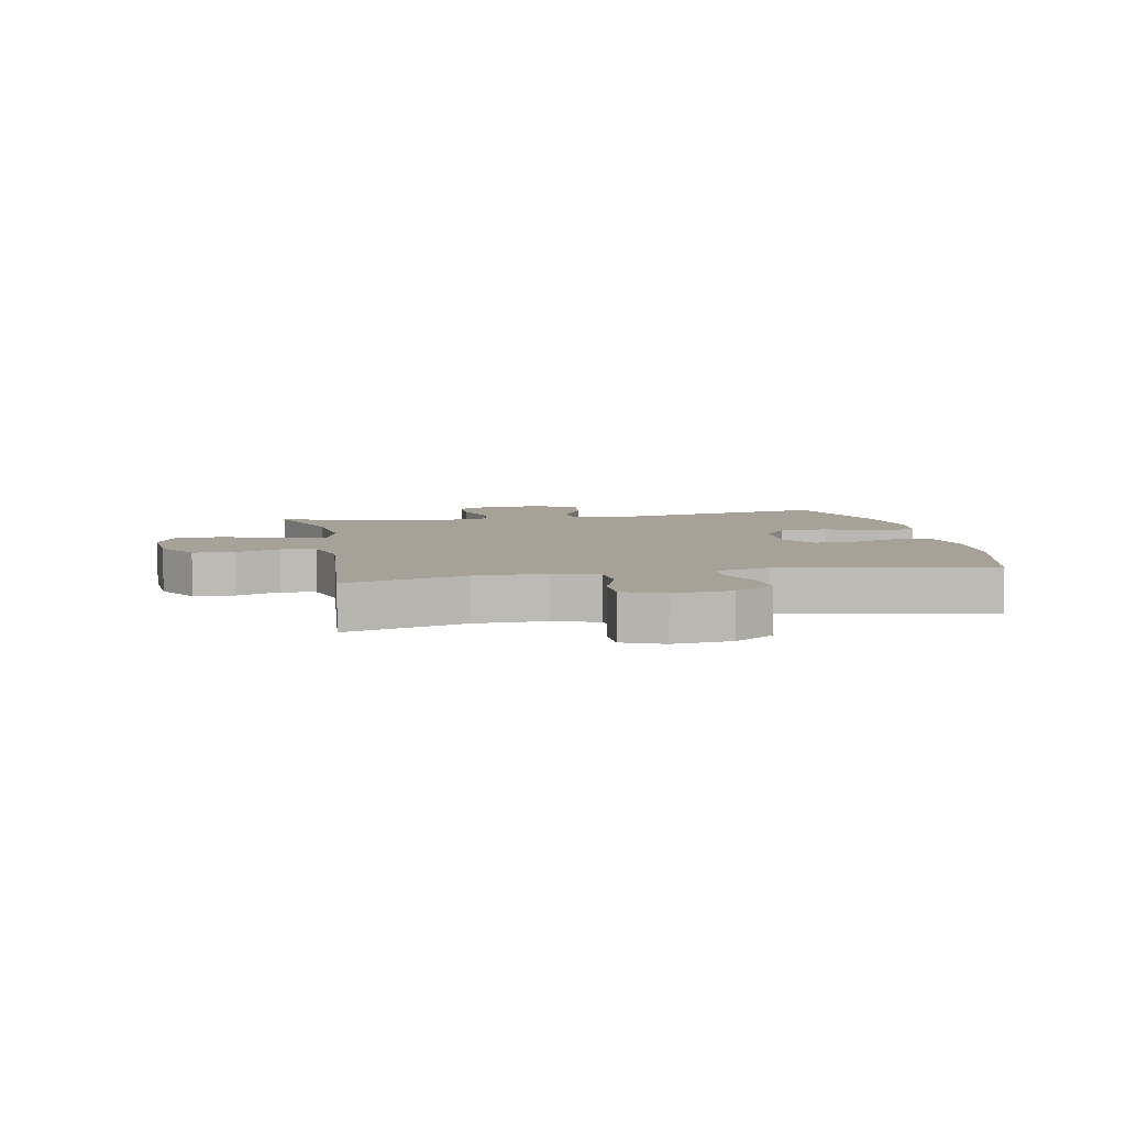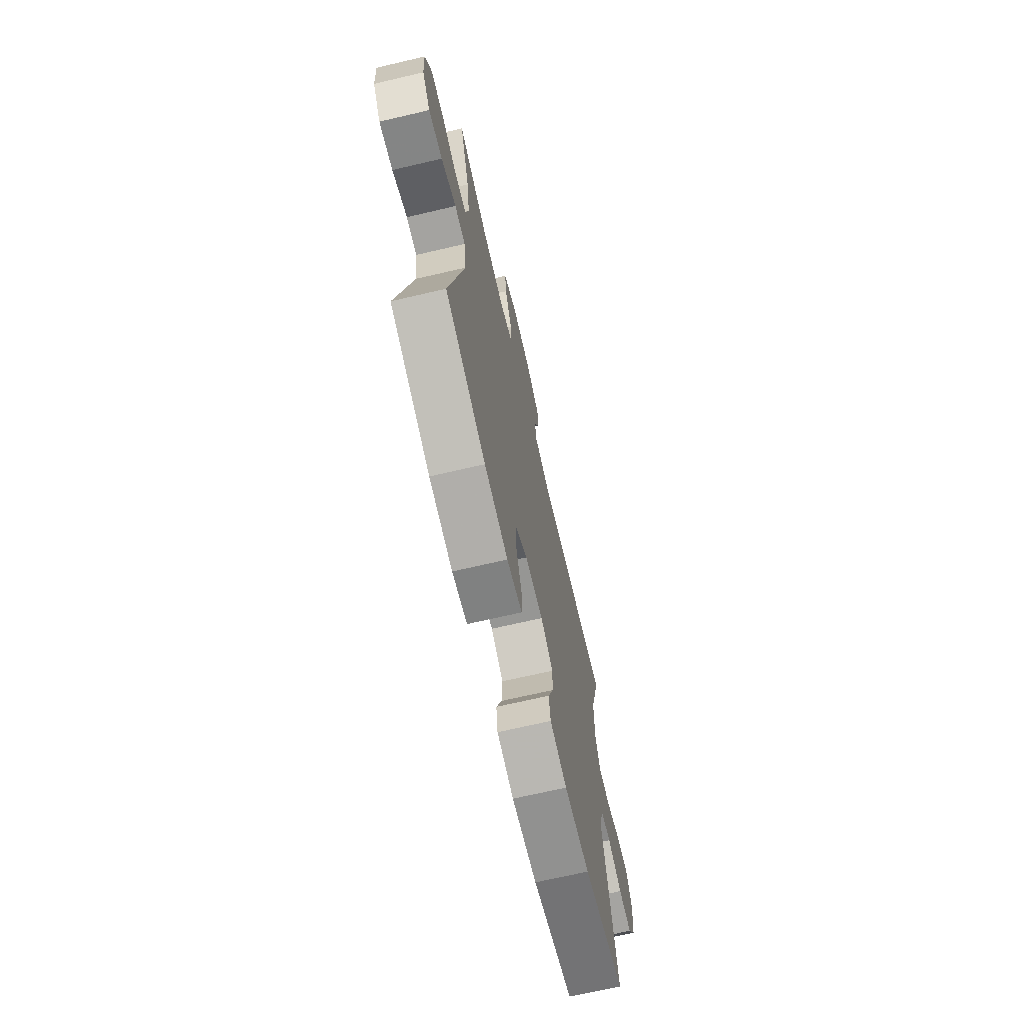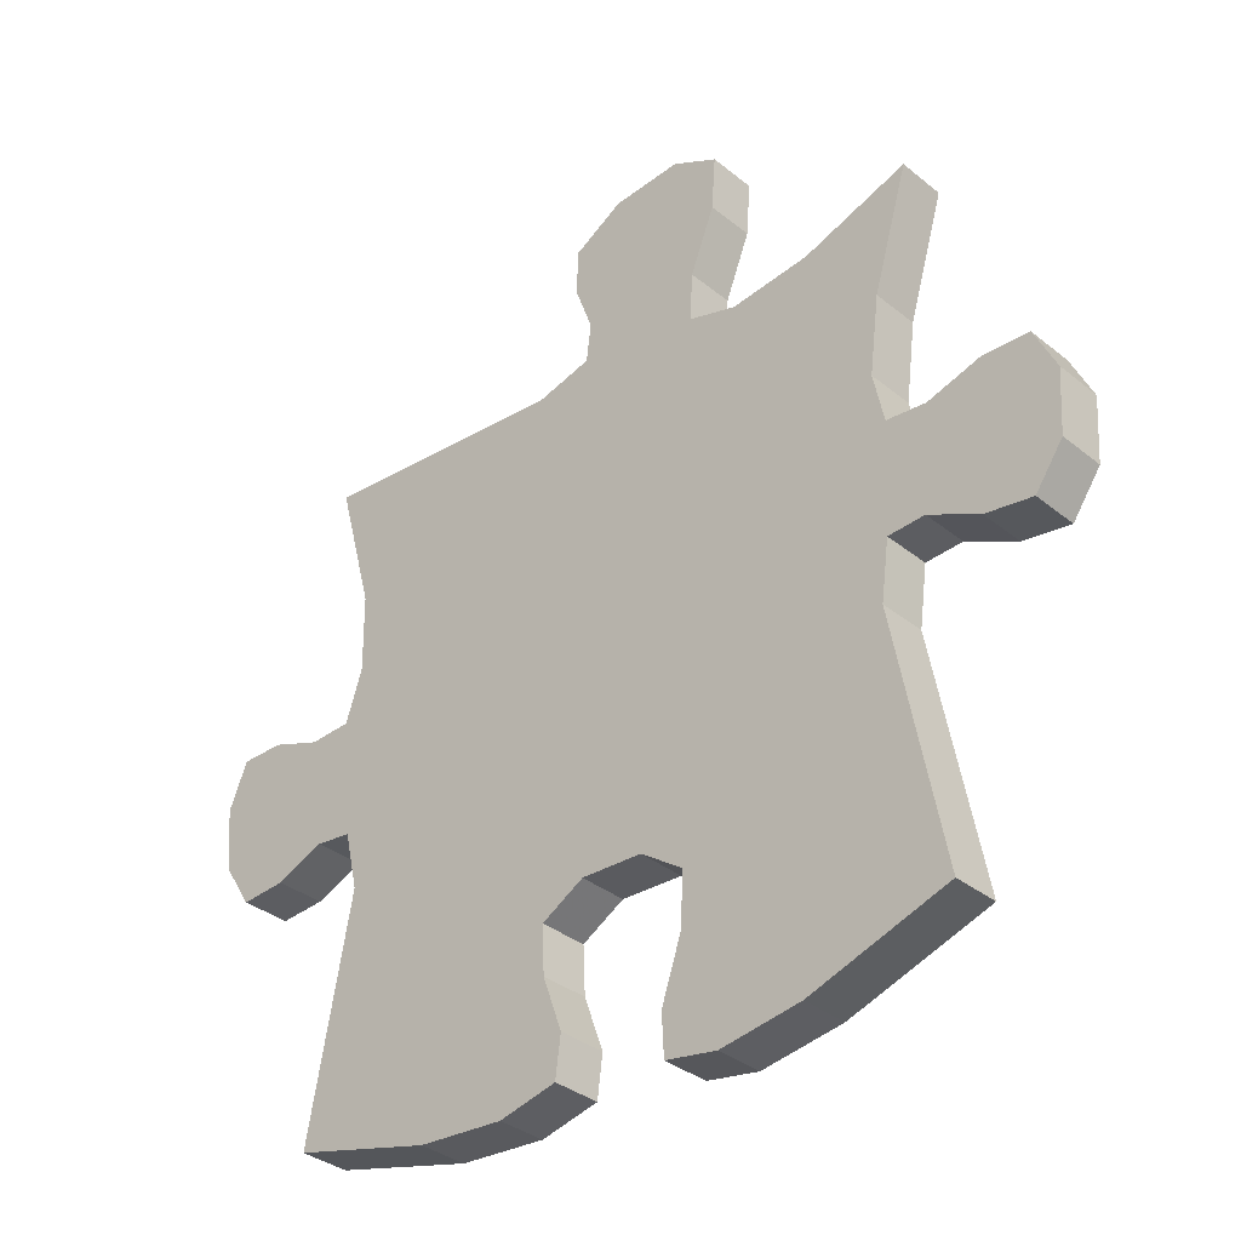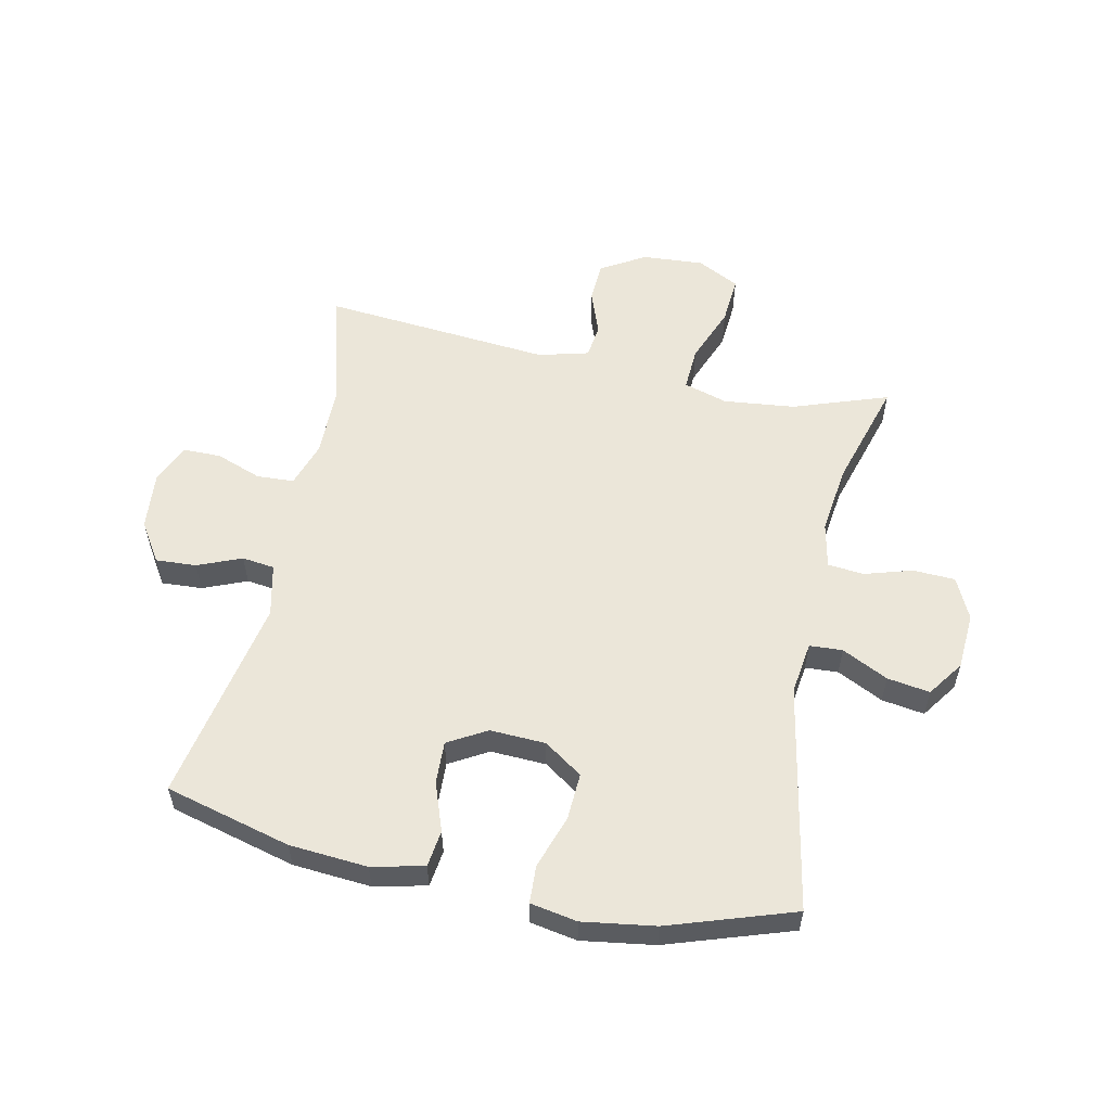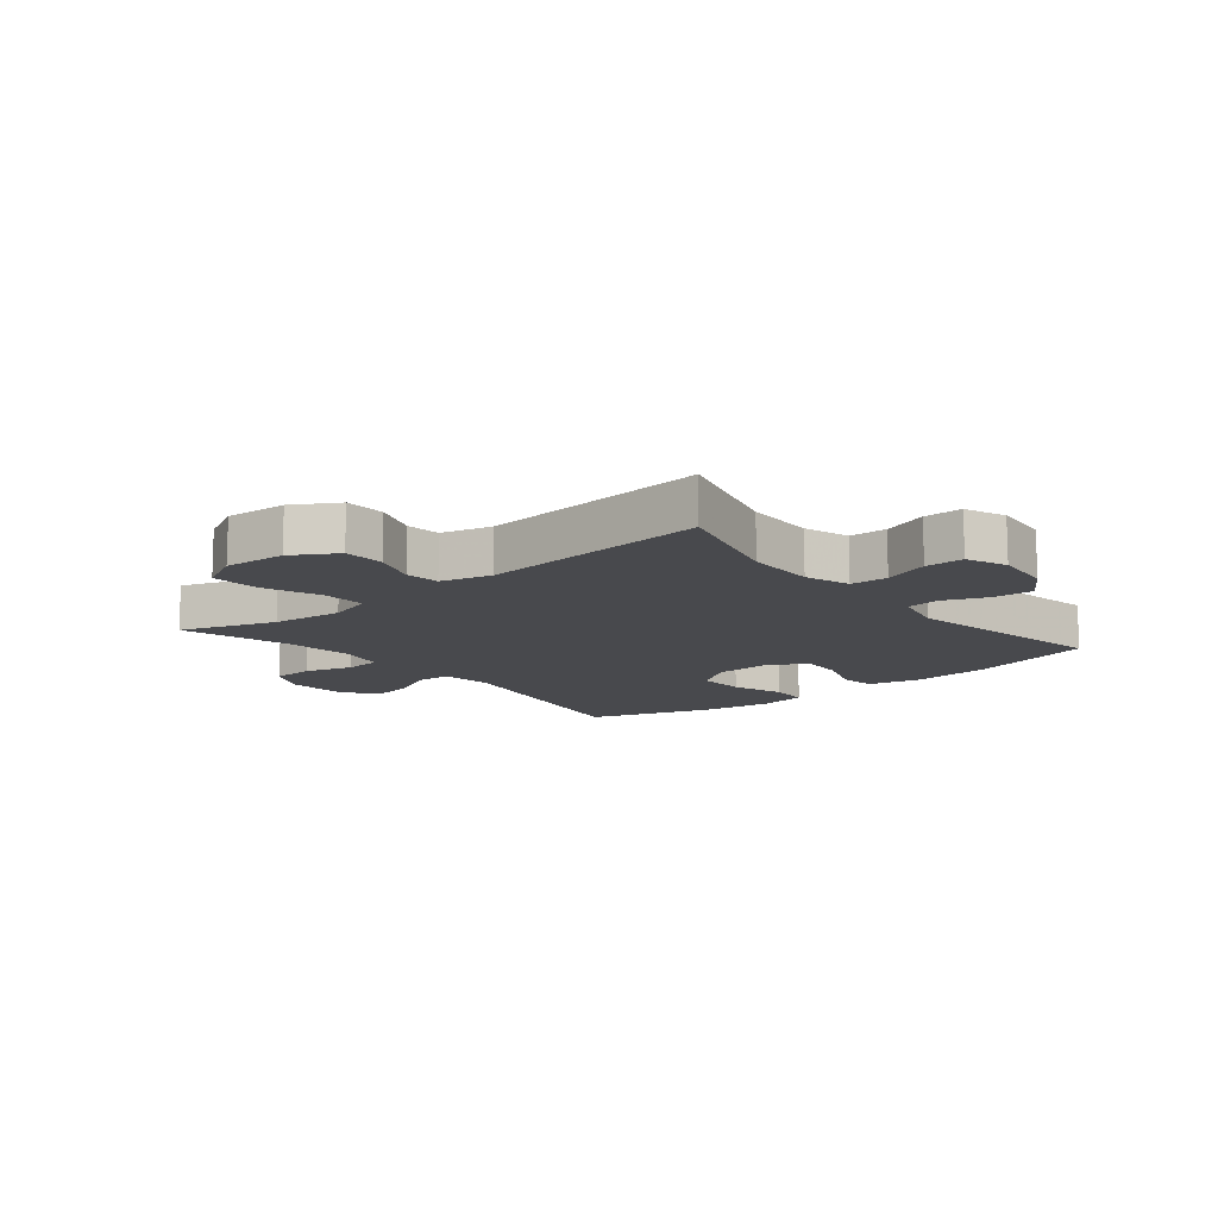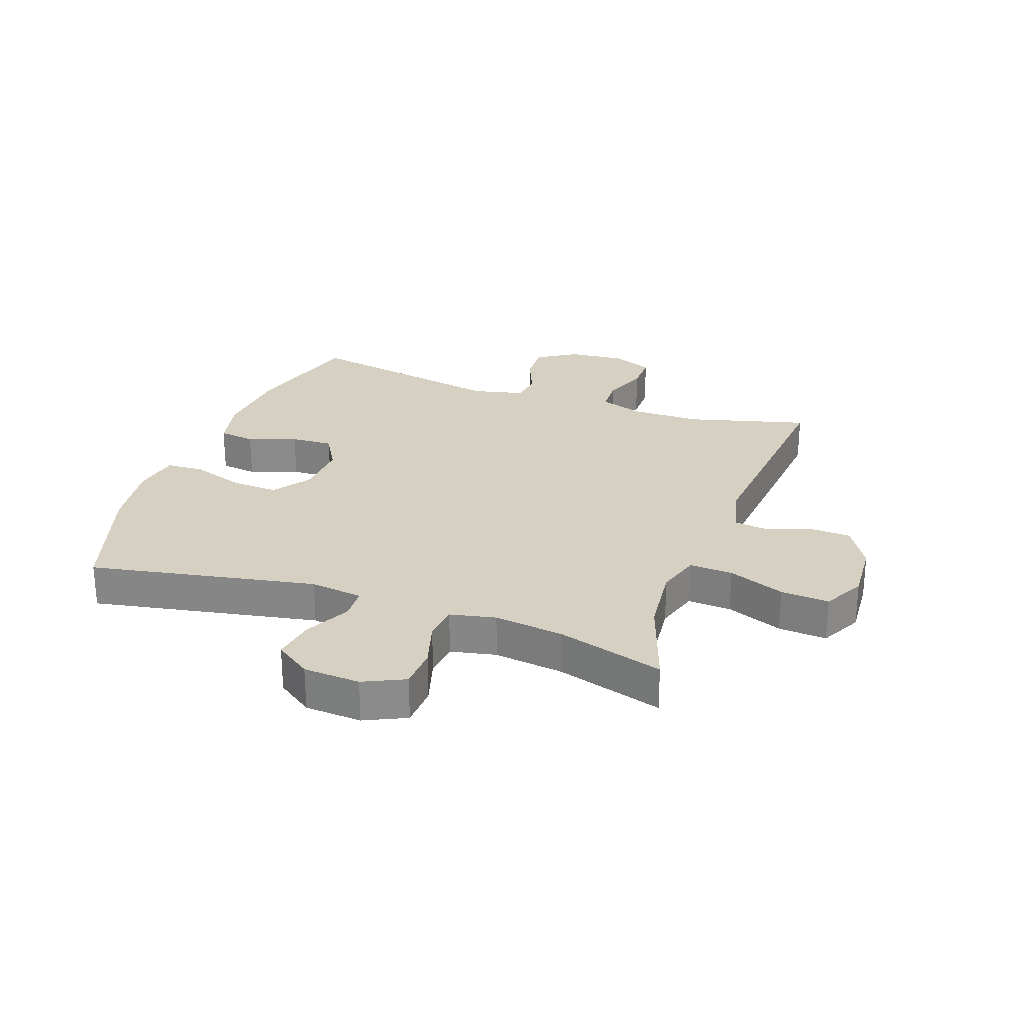
<metadata>
{"format":"obj","ext":"obj","renderer":"f3d","projection":"perspective","resolution":1024,"background":"white","views":[{"elev":6.4,"azim":78.7,"up":"+Y"},{"elev":-70.0,"azim":-76.9,"up":"+Z"},{"elev":-34.5,"azim":-137.2,"up":"+Z"},{"elev":56.3,"azim":-168.0,"up":"+Y"},{"elev":-12.5,"azim":39.3,"up":"+Y"},{"elev":26.5,"azim":-70.3,"up":"+Y"}]}
</metadata>
<code>
v -0.5 0.07 -0.5
v -0.428 0.07 -0.122
v -0.44 0.07 -0.034
v -0.495 0.07 -0.031
v -0.572 0.07 -0.069
v -0.643 0.07 -0.08
v -0.685 0.07 -0.02
v -0.691 0.07 0.075
v -0.658 0.07 0.144
v -0.588 0.07 0.147
v -0.508 0.07 0.123
v -0.448 0.07 0.129
v -0.432 0.07 0.205
v -0.447 0.07 0.321
v -0.5 0.07 0.5
v -0.342 0.07 0.445
v -0.223 0.07 0.432
v -0.15 0.07 0.454
v -0.154 0.07 0.527
v -0.191 0.07 0.621
v -0.197 0.07 0.702
v -0.127 0.07 0.738
v -0.024 0.07 0.731
v 0.05 0.07 0.687
v 0.053 0.07 0.619
v 0.026 0.07 0.545
v 0.033 0.07 0.488
v 0.117 0.07 0.466
v 0.5 0.07 0.5
v 0.446 0.07 0.3
v 0.445 0.07 0.184
v 0.47 0.07 0.109
v 0.532 0.07 0.106
v 0.608 0.07 0.134
v 0.672 0.07 0.134
v 0.7 0.07 0.067
v 0.691 0.07 -0.029
v 0.649 0.07 -0.095
v 0.581 0.07 -0.091
v 0.508 0.07 -0.061
v 0.454 0.07 -0.068
v 0.434 0.07 -0.155
v 0.5 0.07 -0.5
v 0.29 0.07 -0.555
v 0.16 0.07 -0.565
v 0.073 0.07 -0.545
v 0.065 0.07 -0.484
v 0.094 0.07 -0.403
v 0.097 0.07 -0.332
v 0.033 0.07 -0.295
v -0.06 0.07 -0.299
v -0.124 0.07 -0.343
v -0.12 0.07 -0.422
v -0.09 0.07 -0.51
v -0.093 0.07 -0.573
v -0.171 0.07 -0.587
v -0.292 0.07 -0.569
v -0.5 0 -0.5
v -0.428 0 -0.122
v -0.44 0 -0.034
v -0.495 0 -0.031
v -0.572 0 -0.069
v -0.643 0 -0.08
v -0.685 0 -0.02
v -0.691 0 0.075
v -0.658 0 0.144
v -0.588 0 0.147
v -0.508 0 0.123
v -0.448 0 0.129
v -0.432 0 0.205
v -0.447 0 0.321
v -0.5 0 0.5
v -0.342 0 0.445
v -0.223 0 0.432
v -0.15 0 0.454
v -0.154 0 0.527
v -0.191 0 0.621
v -0.197 0 0.702
v -0.127 0 0.738
v -0.024 0 0.731
v 0.05 0 0.687
v 0.053 0 0.619
v 0.026 0 0.545
v 0.033 0 0.488
v 0.117 0 0.466
v 0.5 0 0.5
v 0.446 0 0.3
v 0.445 0 0.184
v 0.47 0 0.109
v 0.532 0 0.106
v 0.608 0 0.134
v 0.672 0 0.134
v 0.7 0 0.067
v 0.691 0 -0.029
v 0.649 0 -0.095
v 0.581 0 -0.091
v 0.508 0 -0.061
v 0.454 0 -0.068
v 0.434 0 -0.155
v 0.5 0 -0.5
v 0.29 0 -0.555
v 0.16 0 -0.565
v 0.073 0 -0.545
v 0.065 0 -0.484
v 0.094 0 -0.403
v 0.097 0 -0.332
v 0.033 0 -0.295
v -0.06 0 -0.299
v -0.124 0 -0.343
v -0.12 0 -0.422
v -0.09 0 -0.51
v -0.093 0 -0.573
v -0.171 0 -0.587
v -0.292 0 -0.569
f 57 1 2
f 56 57 2
f 55 56 2
f 54 55 2
f 53 54 2
f 52 53 2 3
f 51 52 3
f 50 51 3
f 46 47 48
f 45 46 48
f 44 45 48
f 43 44 48
f 42 43 48
f 41 42 48 49
f 38 39 40
f 37 38 40
f 36 37 40
f 35 36 40
f 34 35 40
f 33 34 40
f 32 33 40 41
f 41 49 50
f 32 41 50
f 31 32 50
f 28 29 30
f 31 50 3
f 30 31 3
f 28 30 3
f 27 28 3
f 24 25 26
f 23 24 26
f 22 23 26
f 21 22 26
f 20 21 26
f 19 20 26
f 14 15 16
f 13 14 16 17
f 12 13 17 18
f 9 10 11
f 8 9 11
f 7 8 11
f 6 7 11
f 5 6 11
f 4 5 11
f 4 11 12
f 3 4 12 18
f 18 19 26 27
f 3 18 27
f 59 58 114
f 59 114 113
f 59 113 112
f 59 112 111
f 59 111 110
f 60 59 110 109
f 60 109 108
f 60 108 107
f 105 104 103
f 105 103 102
f 105 102 101
f 105 101 100
f 105 100 99
f 106 105 99 98
f 97 96 95
f 97 95 94
f 97 94 93
f 97 93 92
f 97 92 91
f 97 91 90
f 98 97 90 89
f 107 106 98
f 107 98 89
f 107 89 88
f 87 86 85
f 60 107 88
f 60 88 87
f 60 87 85
f 60 85 84
f 83 82 81
f 83 81 80
f 83 80 79
f 83 79 78
f 83 78 77
f 83 77 76
f 73 72 71
f 74 73 71 70
f 75 74 70 69
f 68 67 66
f 68 66 65
f 68 65 64
f 68 64 63
f 68 63 62
f 68 62 61
f 69 68 61
f 75 69 61 60
f 84 83 76 75
f 84 75 60
f 1 58 59 2
f 2 59 60 3
f 3 60 61 4
f 4 61 62 5
f 5 62 63 6
f 6 63 64 7
f 7 64 65 8
f 8 65 66 9
f 9 66 67 10
f 10 67 68 11
f 11 68 69 12
f 12 69 70 13
f 13 70 71 14
f 14 71 72 15
f 15 72 73 16
f 16 73 74 17
f 17 74 75 18
f 18 75 76 19
f 19 76 77 20
f 20 77 78 21
f 21 78 79 22
f 22 79 80 23
f 23 80 81 24
f 24 81 82 25
f 25 82 83 26
f 26 83 84 27
f 27 84 85 28
f 28 85 86 29
f 29 86 87 30
f 30 87 88 31
f 31 88 89 32
f 32 89 90 33
f 33 90 91 34
f 34 91 92 35
f 35 92 93 36
f 36 93 94 37
f 37 94 95 38
f 38 95 96 39
f 39 96 97 40
f 40 97 98 41
f 41 98 99 42
f 42 99 100 43
f 43 100 101 44
f 44 101 102 45
f 45 102 103 46
f 46 103 104 47
f 47 104 105 48
f 48 105 106 49
f 49 106 107 50
f 50 107 108 51
f 51 108 109 52
f 52 109 110 53
f 53 110 111 54
f 54 111 112 55
f 55 112 113 56
f 56 113 114 57
f 57 114 58 1

</code>
